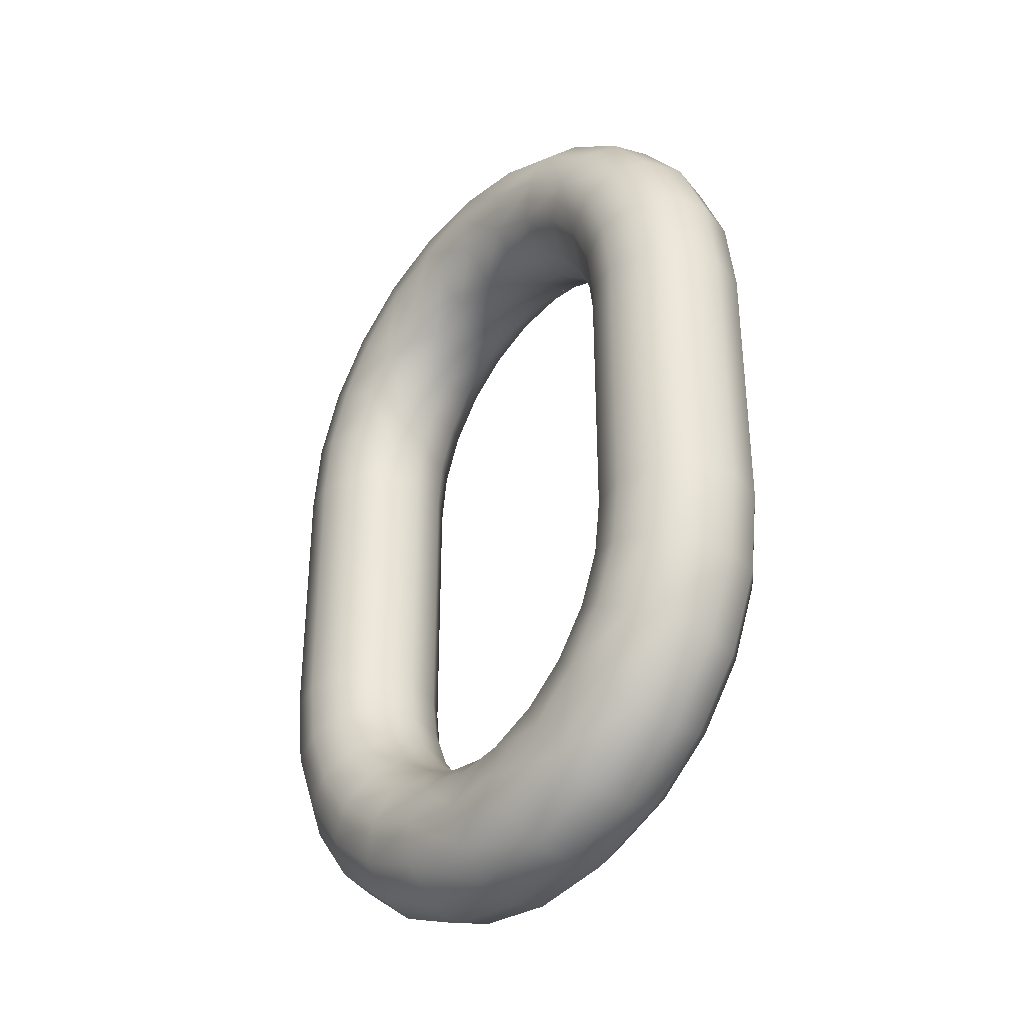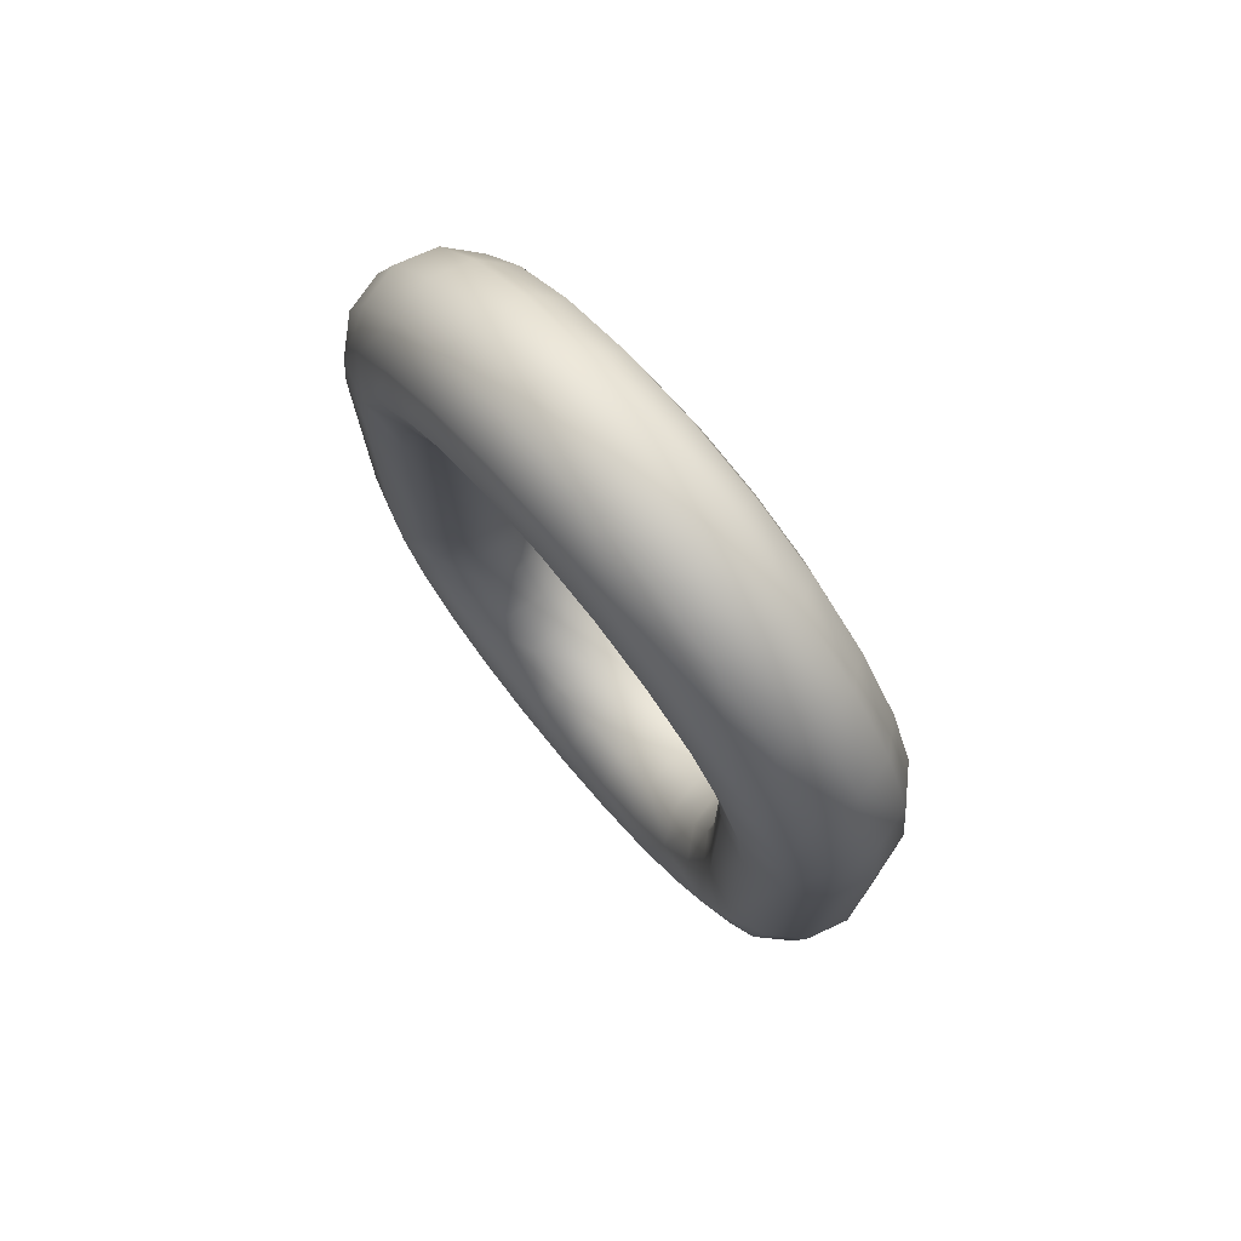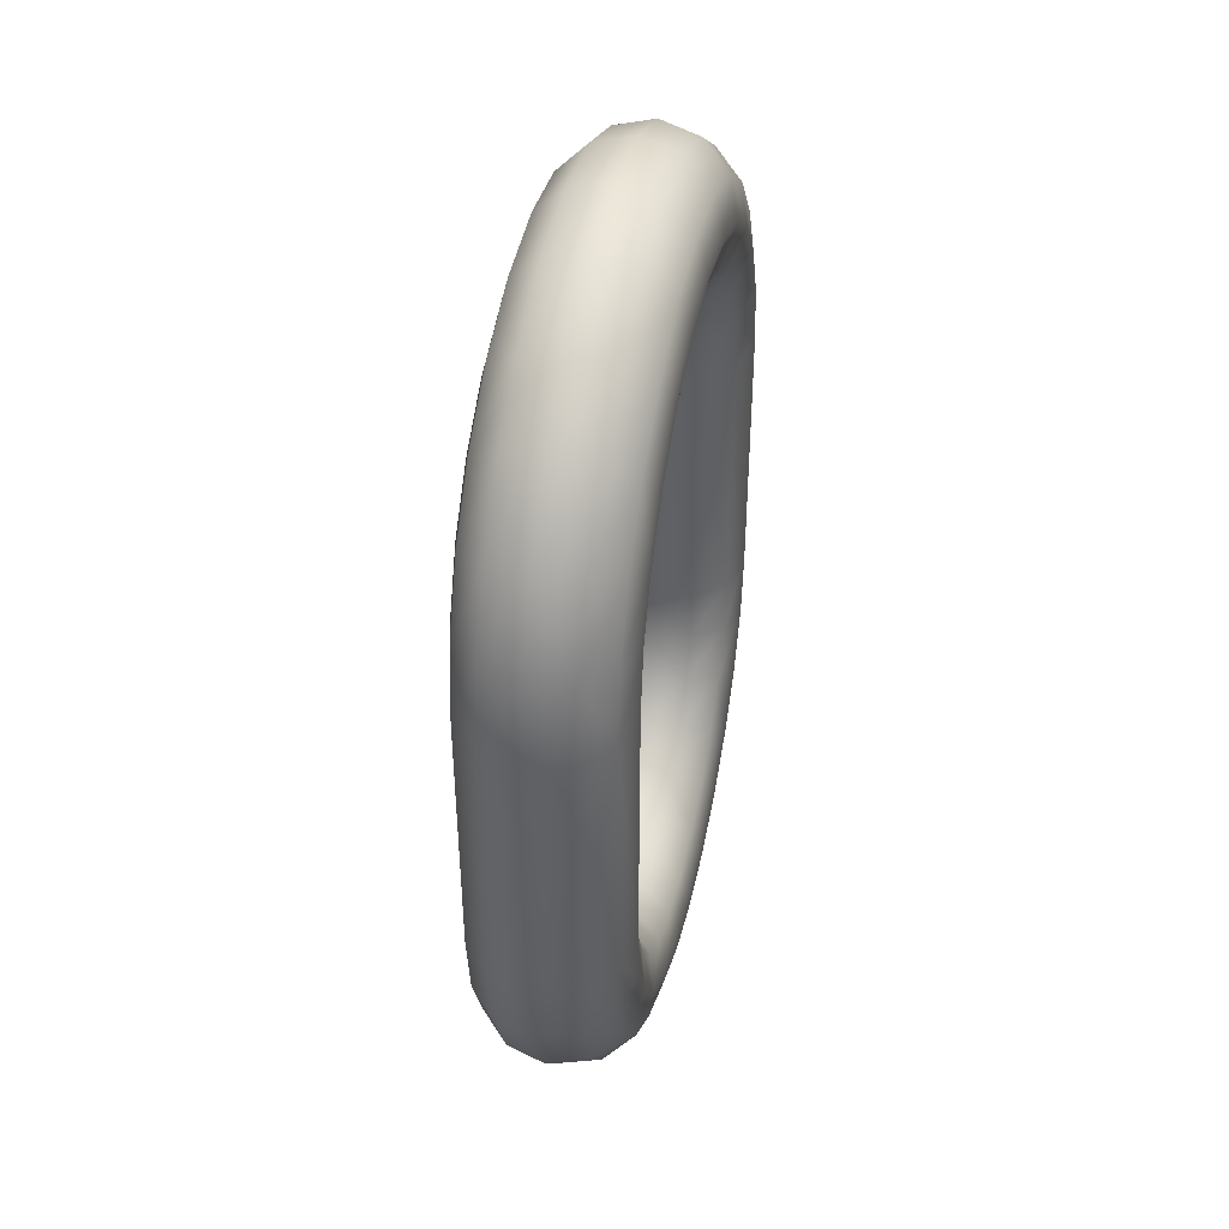
<metadata>
{"format":"obj","ext":"obj","renderer":"f3d","projection":"perspective","resolution":1024,"background":"white","views":[{"elev":-36.0,"azim":72.3,"up":"+Y"},{"elev":75.5,"azim":72.6,"up":"+Y"},{"elev":43.5,"azim":125.3,"up":"+Y"}]}
</metadata>
<code>
v -0.5241 5.796 -2.033
v -0.5221 5.796 -2.033
v -0.5225 5.799 -2.033
v -0.5272 5.796 -2.036
v -0.526 5.796 -2.034
v -0.5263 5.798 -2.034
v -0.527 5.799 -2.039
v -0.5267 5.796 -2.04
v -0.5275 5.796 -2.038
v -0.5231 5.796 -2.041
v -0.5251 5.796 -2.041
v -0.5255 5.799 -2.041
v -0.52 5.796 -2.039
v -0.5212 5.796 -2.04
v -0.5217 5.8 -2.04
v -0.5209 5.8 -2.035
v -0.5202 5.8 -2.036
v -0.5217 5.804 -2.036
v -0.5244 5.799 -2.033
v -0.5236 5.802 -2.033
v -0.5275 5.798 -2.036
v -0.5271 5.8 -2.034
v -0.5278 5.798 -2.038
v -0.5283 5.8 -2.035
v -0.5235 5.8 -2.041
v -0.5266 5.802 -2.04
v -0.5249 5.803 -2.04
v -0.5205 5.796 -2.035
v -0.5197 5.796 -2.037
v -0.5205 5.8 -2.038
v -0.522 5.804 -2.038
v -0.5254 5.801 -2.033
v -0.528 5.801 -2.039
v -0.5223 5.803 -2.034
v -0.524 5.807 -2.035
v -0.5255 5.805 -2.032
v -0.527 5.803 -2.032
v -0.5295 5.802 -2.035
v -0.5299 5.802 -2.037
v -0.5286 5.8 -2.037
v -0.5296 5.803 -2.038
v -0.527 5.806 -2.039
v -0.5232 5.804 -2.039
v -0.5255 5.807 -2.038
v -0.5271 5.81 -2.034
v -0.5244 5.808 -2.037
v -0.5244 5.806 -2.033
v -0.5272 5.808 -2.032
v -0.529 5.805 -2.031
v -0.5284 5.802 -2.033
v -0.5302 5.804 -2.032
v -0.5312 5.803 -2.034
v -0.5317 5.804 -2.036
v -0.5285 5.805 -2.039
v -0.5316 5.805 -2.037
v -0.5309 5.807 -2.038
v -0.5298 5.808 -2.038
v -0.5276 5.81 -2.035
v -0.5304 5.81 -2.031
v -0.5307 5.808 -2.03
v -0.5279 5.807 -2.031
v -0.5313 5.806 -2.03
v -0.5322 5.805 -2.031
v -0.5331 5.804 -2.033
v -0.5337 5.805 -2.035
v -0.5339 5.806 -2.037
v -0.533 5.81 -2.037
v -0.5286 5.81 -2.037
v -0.5312 5.812 -2.034
v -0.5344 5.812 -2.031
v -0.5306 5.811 -2.032
v -0.5339 5.81 -2.029
v -0.5337 5.808 -2.029
v -0.5344 5.805 -2.031
v -0.5352 5.804 -2.032
v -0.5359 5.805 -2.034
v -0.5367 5.808 -2.036
v -0.5337 5.808 -2.037
v -0.5365 5.81 -2.035
v -0.5359 5.812 -2.034
v -0.5321 5.811 -2.036
v -0.5352 5.812 -2.032
v -0.5391 5.812 -2.031
v -0.5367 5.808 -2.027
v -0.5339 5.806 -2.029
v -0.5366 5.805 -2.03
v -0.5381 5.805 -2.033
v -0.539 5.806 -2.034
v -0.5365 5.806 -2.035
v -0.5397 5.808 -2.035
v -0.5397 5.811 -2.033
v -0.5373 5.81 -2.028
v -0.5406 5.808 -2.026
v -0.5382 5.811 -2.029
v -0.5388 5.805 -2.027
v -0.5364 5.806 -2.028
v -0.5387 5.804 -2.029
v -0.5392 5.803 -2.031
v -0.5372 5.804 -2.031
v -0.5402 5.804 -2.032
v -0.5425 5.807 -2.034
v -0.5432 5.808 -2.033
v -0.5399 5.81 -2.034
v -0.5433 5.81 -2.031
v -0.5428 5.81 -2.029
v -0.5418 5.81 -2.027
v -0.5448 5.807 -2.026
v -0.5419 5.805 -2.025
v -0.5395 5.807 -2.026
v -0.5408 5.803 -2.026
v -0.5404 5.802 -2.028
v -0.5408 5.802 -2.03
v -0.5414 5.805 -2.033
v -0.5419 5.802 -2.032
v -0.5449 5.805 -2.033
v -0.5463 5.807 -2.03
v -0.5459 5.808 -2.028
v -0.5484 5.804 -2.027
v -0.5437 5.802 -2.025
v -0.5434 5.806 -2.025
v -0.5417 5.8 -2.027
v -0.5421 5.8 -2.029
v -0.5434 5.803 -2.033
v -0.5432 5.8 -2.031
v -0.5467 5.802 -2.032
v -0.546 5.806 -2.032
v -0.5487 5.804 -2.029
v -0.5455 5.803 -2.024
v -0.5468 5.8 -2.024
v -0.5472 5.804 -2.025
v -0.5449 5.799 -2.024
v -0.5423 5.801 -2.026
v -0.5426 5.798 -2.027
v -0.5441 5.798 -2.031
v -0.5459 5.799 -2.032
v -0.5449 5.801 -2.032
v -0.5479 5.799 -2.031
v -0.5481 5.803 -2.031
v -0.5502 5.8 -2.028
v -0.5499 5.8 -2.026
v -0.5492 5.796 -2.024
v -0.5487 5.8 -2.025
v -0.5453 5.796 -2.024
v -0.5437 5.796 -2.025
v -0.5433 5.799 -2.025
v -0.5429 5.796 -2.027
v -0.5429 5.798 -2.029
v -0.5444 5.796 -2.031
v -0.5463 5.796 -2.031
v -0.5483 5.796 -2.031
v -0.5499 5.796 -2.03
v -0.5494 5.8 -2.03
v -0.5507 5.796 -2.028
v -0.5473 5.796 -2.024
v -0.5205 5.778 -2.038
v -0.5217 5.778 -2.04
v -0.5212 5.782 -2.04
v -0.5235 5.778 -2.041
v -0.5231 5.782 -2.041
v -0.5255 5.779 -2.041
v -0.527 5.779 -2.039
v -0.5267 5.782 -2.04
v -0.5278 5.78 -2.038
v -0.5275 5.782 -2.038
v -0.5275 5.78 -2.036
v -0.5263 5.78 -2.034
v -0.526 5.782 -2.034
v -0.5244 5.779 -2.033
v -0.5241 5.782 -2.033
v -0.5225 5.779 -2.033
v -0.5209 5.778 -2.035
v -0.5205 5.782 -2.035
v -0.5202 5.778 -2.036
v -0.5197 5.782 -2.037
v -0.522 5.774 -2.038
v -0.5232 5.774 -2.039
v -0.5249 5.775 -2.04
v -0.5266 5.776 -2.04
v -0.528 5.777 -2.039
v -0.5286 5.777 -2.037
v -0.5283 5.778 -2.035
v -0.5271 5.777 -2.034
v -0.5254 5.777 -2.033
v -0.5236 5.776 -2.033
v -0.5223 5.775 -2.034
v -0.5217 5.774 -2.036
v -0.5244 5.77 -2.037
v -0.5255 5.771 -2.038
v -0.527 5.772 -2.039
v -0.5285 5.773 -2.039
v -0.5296 5.775 -2.038
v -0.5299 5.776 -2.037
v -0.5295 5.776 -2.035
v -0.5284 5.776 -2.033
v -0.527 5.775 -2.032
v -0.5255 5.773 -2.032
v -0.5244 5.772 -2.033
v -0.524 5.771 -2.035
v -0.5276 5.768 -2.035
v -0.5286 5.768 -2.037
v -0.5298 5.769 -2.038
v -0.5309 5.771 -2.038
v -0.5316 5.773 -2.037
v -0.5317 5.774 -2.036
v -0.5312 5.775 -2.034
v -0.5302 5.774 -2.032
v -0.529 5.773 -2.031
v -0.5279 5.771 -2.031
v -0.5272 5.769 -2.032
v -0.5271 5.768 -2.034
v -0.5312 5.766 -2.034
v -0.5321 5.767 -2.036
v -0.533 5.768 -2.037
v -0.5337 5.77 -2.037
v -0.5339 5.772 -2.037
v -0.5337 5.773 -2.035
v -0.5331 5.774 -2.033
v -0.5322 5.773 -2.031
v -0.5313 5.772 -2.03
v -0.5307 5.77 -2.03
v -0.5304 5.768 -2.031
v -0.5306 5.767 -2.032
v -0.5352 5.766 -2.032
v -0.5359 5.766 -2.034
v -0.5365 5.768 -2.035
v -0.5367 5.769 -2.036
v -0.5365 5.771 -2.035
v -0.5359 5.773 -2.034
v -0.5352 5.773 -2.032
v -0.5344 5.773 -2.031
v -0.5339 5.771 -2.029
v -0.5337 5.769 -2.029
v -0.5339 5.768 -2.029
v -0.5344 5.766 -2.031
v -0.5391 5.766 -2.031
v -0.5397 5.767 -2.033
v -0.5399 5.768 -2.034
v -0.5397 5.77 -2.035
v -0.539 5.772 -2.034
v -0.5381 5.773 -2.033
v -0.5372 5.774 -2.031
v -0.5366 5.773 -2.03
v -0.5364 5.772 -2.028
v -0.5367 5.77 -2.027
v -0.5373 5.768 -2.028
v -0.5382 5.767 -2.029
v -0.5428 5.768 -2.029
v -0.5433 5.768 -2.031
v -0.5432 5.769 -2.033
v -0.5425 5.771 -2.034
v -0.5414 5.773 -2.033
v -0.5402 5.774 -2.032
v -0.5392 5.775 -2.031
v -0.5387 5.774 -2.029
v -0.5388 5.773 -2.027
v -0.5395 5.771 -2.026
v -0.5406 5.769 -2.026
v -0.5418 5.768 -2.027
v -0.5459 5.77 -2.028
v -0.5463 5.771 -2.03
v -0.546 5.772 -2.032
v -0.5449 5.773 -2.033
v -0.5434 5.775 -2.033
v -0.5419 5.776 -2.032
v -0.5408 5.776 -2.03
v -0.5404 5.776 -2.028
v -0.5408 5.775 -2.026
v -0.5419 5.773 -2.025
v -0.5434 5.772 -2.025
v -0.5448 5.771 -2.026
v -0.5484 5.774 -2.027
v -0.5487 5.774 -2.029
v -0.5481 5.775 -2.031
v -0.5467 5.776 -2.032
v -0.5449 5.777 -2.032
v -0.5432 5.777 -2.031
v -0.5421 5.778 -2.029
v -0.5417 5.777 -2.027
v -0.5423 5.777 -2.026
v -0.5437 5.776 -2.025
v -0.5455 5.775 -2.024
v -0.5472 5.774 -2.025
v -0.5499 5.778 -2.026
v -0.5502 5.778 -2.028
v -0.5494 5.778 -2.03
v -0.5479 5.779 -2.031
v -0.5459 5.779 -2.032
v -0.5441 5.78 -2.031
v -0.5429 5.78 -2.029
v -0.5426 5.78 -2.027
v -0.5433 5.779 -2.025
v -0.5449 5.779 -2.024
v -0.5468 5.778 -2.024
v -0.5487 5.778 -2.025
v -0.5504 5.782 -2.026
v -0.5507 5.782 -2.028
v -0.5499 5.782 -2.03
v -0.5483 5.782 -2.031
v -0.5463 5.782 -2.031
v -0.5444 5.782 -2.031
v -0.5431 5.782 -2.029
v -0.5429 5.782 -2.027
v -0.5437 5.782 -2.025
v -0.5453 5.782 -2.024
v -0.5473 5.782 -2.024
v -0.5492 5.782 -2.024
v -0.5504 5.796 -2.026
v -0.5431 5.796 -2.029
v -0.5251 5.782 -2.041
v -0.5272 5.782 -2.036
v -0.5221 5.782 -2.033
v -0.52 5.782 -2.039
f 1 2 3
f 4 5 6
f 7 8 9
f 10 11 12
f 13 14 15
f 16 17 18
f 19 3 20
f 21 6 22
f 23 21 24
f 25 12 26
f 15 25 27
f 28 29 17
f 3 2 28
f 6 5 1
f 9 4 21
f 12 11 8
f 15 14 10
f 17 30 31
f 20 3 16
f 6 19 32
f 33 7 23
f 12 7 33
f 31 30 15
f 29 13 30
f 34 18 35
f 36 20 34
f 32 20 36
f 22 32 37
f 38 24 22
f 39 40 24
f 41 33 40
f 26 33 41
f 42 27 26
f 43 27 42
f 31 43 44
f 35 18 31
f 45 35 46
f 36 47 48
f 49 37 36
f 50 37 49
f 38 50 51
f 39 38 52
f 41 39 53
f 54 41 55
f 42 54 56
f 44 42 57
f 58 46 44
f 47 35 45
f 59 48 45
f 60 61 48
f 62 49 61
f 63 51 49
f 64 52 51
f 65 53 52
f 66 55 53
f 56 55 66
f 67 57 56
f 68 57 67
f 69 58 68
f 45 58 69
f 70 71 69
f 60 59 72
f 62 60 73
f 74 63 62
f 75 64 63
f 76 65 64
f 66 65 76
f 77 78 66
f 79 67 78
f 80 81 67
f 69 81 80
f 59 71 70
f 70 82 83
f 84 73 72
f 85 73 84
f 86 74 85
f 75 74 86
f 87 76 75
f 88 89 76
f 77 89 88
f 79 77 90
f 91 80 79
f 82 80 91
f 92 72 70
f 93 92 94
f 84 92 93
f 95 96 84
f 97 86 96
f 98 99 86
f 87 99 98
f 88 87 100
f 101 90 88
f 102 103 90
f 104 91 103
f 105 83 91
f 106 94 83
f 107 106 105
f 108 109 93
f 110 95 109
f 97 95 110
f 98 97 111
f 100 98 112
f 113 100 114
f 115 101 113
f 102 101 115
f 116 104 102
f 105 104 116
f 93 106 107
f 107 117 118
f 119 108 120
f 110 108 119
f 121 111 110
f 112 111 121
f 114 112 122
f 123 114 124
f 125 115 123
f 126 115 125
f 127 116 126
f 118 117 116
f 128 120 107
f 129 128 130
f 131 119 128
f 132 119 131
f 133 121 132
f 122 121 133
f 134 124 122
f 135 136 124
f 137 125 136
f 138 125 137
f 139 127 138
f 118 127 139
f 130 118 140
f 141 142 140
f 143 131 129
f 144 145 131
f 146 133 145
f 147 133 146
f 148 134 147
f 149 135 134
f 150 137 135
f 151 152 137
f 139 152 151
f 140 139 153
f 154 129 142
f 155 156 157
f 157 156 158
f 159 158 160
f 160 161 162
f 161 163 164
f 164 163 165
f 165 166 167
f 166 168 169
f 169 168 170
f 170 171 172
f 172 171 173
f 174 173 155
f 175 176 156
f 156 176 177
f 177 178 160
f 178 179 161
f 161 179 180
f 180 181 165
f 165 181 182
f 166 182 183
f 168 183 184
f 184 185 171
f 171 185 186
f 173 186 175
f 187 188 176
f 176 188 189
f 189 190 178
f 190 191 179
f 191 192 180
f 192 193 181
f 181 193 194
f 182 194 195
f 195 196 184
f 196 197 185
f 197 198 186
f 198 187 175
f 187 199 200
f 188 200 201
f 189 201 202
f 190 202 203
f 203 204 192
f 192 204 205
f 193 205 206
f 206 207 195
f 195 207 208
f 196 208 209
f 209 210 198
f 210 199 187
f 199 211 212
f 212 213 201
f 213 214 202
f 202 214 215
f 215 216 204
f 204 216 217
f 205 217 218
f 218 219 207
f 219 220 208
f 220 221 209
f 209 221 222
f 210 222 211
f 223 224 212
f 212 224 225
f 225 226 214
f 226 227 215
f 227 228 216
f 228 229 217
f 217 229 230
f 230 231 219
f 219 231 232
f 220 232 233
f 233 234 222
f 222 234 223
f 223 235 236
f 236 237 225
f 225 237 238
f 226 238 239
f 239 240 228
f 240 241 229
f 229 241 242
f 242 243 231
f 243 244 232
f 244 245 233
f 245 246 234
f 246 235 223
f 247 248 236
f 236 248 249
f 237 249 250
f 250 251 239
f 239 251 252
f 252 253 241
f 241 253 254
f 254 255 243
f 243 255 256
f 244 256 257
f 245 257 258
f 246 258 247
f 247 259 260
f 248 260 261
f 249 261 262
f 262 263 251
f 263 264 252
f 264 265 253
f 265 266 254
f 254 266 267
f 255 267 268
f 256 268 269
f 269 270 258
f 258 270 259
f 271 272 260
f 272 273 261
f 273 274 262
f 262 274 275
f 275 276 264
f 276 277 265
f 277 278 266
f 266 278 279
f 267 279 280
f 280 281 269
f 269 281 282
f 282 271 259
f 283 284 272
f 272 284 285
f 273 285 286
f 286 287 275
f 287 288 276
f 276 288 289
f 289 290 278
f 278 290 291
f 291 292 280
f 280 292 293
f 281 293 294
f 282 294 283
f 283 295 296
f 296 297 285
f 297 298 286
f 298 299 287
f 299 300 288
f 288 300 301
f 301 302 290
f 302 303 291
f 303 304 292
f 304 305 293
f 305 306 294
f 306 295 283
f 298 150 149
f 298 297 151
f 296 153 151
f 295 307 153
f 306 141 307
f 305 154 141
f 304 143 154
f 303 144 143
f 302 146 144
f 301 308 146
f 300 148 308
f 299 149 148
f 10 159 309
f 309 162 8
f 162 164 9
f 164 310 4
f 310 167 5
f 167 169 1
f 169 311 2
f 311 172 28
f 172 174 29
f 174 312 13
f 312 157 14
f 157 159 10
f 19 1 3
f 21 4 6
f 23 7 9
f 25 10 12
f 30 13 15
f 34 16 18
f 32 19 20
f 24 21 22
f 40 23 24
f 27 25 26
f 43 15 27
f 16 28 17
f 16 3 28
f 19 6 1
f 23 9 21
f 7 12 8
f 25 15 10
f 18 17 31
f 34 20 16
f 22 6 32
f 40 33 23
f 26 12 33
f 43 31 15
f 17 29 30
f 47 34 35
f 47 36 34
f 37 32 36
f 50 22 37
f 50 38 22
f 38 39 24
f 39 41 40
f 54 26 41
f 54 42 26
f 44 43 42
f 46 31 44
f 46 35 31
f 58 45 46
f 61 36 48
f 61 49 36
f 51 50 49
f 52 38 51
f 53 39 52
f 55 41 53
f 56 54 55
f 57 42 56
f 68 44 57
f 68 58 44
f 48 47 45
f 71 59 45
f 59 60 48
f 60 62 61
f 62 63 49
f 63 64 51
f 64 65 52
f 65 66 53
f 78 56 66
f 78 67 56
f 81 68 67
f 81 69 68
f 71 45 69
f 82 70 69
f 73 60 72
f 85 62 73
f 85 74 62
f 74 75 63
f 75 76 64
f 89 66 76
f 89 77 66
f 77 79 78
f 79 80 67
f 82 69 80
f 72 59 70
f 94 70 83
f 92 84 72
f 96 85 84
f 96 86 85
f 99 75 86
f 99 87 75
f 87 88 76
f 90 77 88
f 103 79 90
f 103 91 79
f 83 82 91
f 94 92 70
f 106 93 94
f 109 84 93
f 109 95 84
f 95 97 96
f 97 98 86
f 100 87 98
f 113 88 100
f 113 101 88
f 101 102 90
f 102 104 103
f 104 105 91
f 105 106 83
f 117 107 105
f 120 108 93
f 108 110 109
f 111 97 110
f 112 98 111
f 114 100 112
f 123 113 114
f 123 115 113
f 126 102 115
f 126 116 102
f 117 105 116
f 120 93 107
f 130 107 118
f 128 119 120
f 132 110 119
f 132 121 110
f 122 112 121
f 124 114 122
f 136 123 124
f 136 125 123
f 138 126 125
f 138 127 126
f 127 118 116
f 130 128 107
f 142 129 130
f 129 131 128
f 145 132 131
f 145 133 132
f 147 122 133
f 147 134 122
f 134 135 124
f 135 137 136
f 152 138 137
f 152 139 138
f 140 118 139
f 142 130 140
f 307 141 140
f 154 143 129
f 143 144 131
f 144 146 145
f 308 147 146
f 308 148 147
f 148 149 134
f 149 150 135
f 150 151 137
f 153 139 151
f 307 140 153
f 141 154 142
f 312 155 157
f 159 157 158
f 309 159 160
f 309 160 162
f 162 161 164
f 310 164 165
f 310 165 167
f 167 166 169
f 311 169 170
f 311 170 172
f 174 172 173
f 312 174 155
f 155 175 156
f 158 156 177
f 158 177 160
f 160 178 161
f 163 161 180
f 163 180 165
f 166 165 182
f 168 166 183
f 170 168 184
f 170 184 171
f 173 171 186
f 155 173 175
f 175 187 176
f 177 176 189
f 177 189 178
f 178 190 179
f 179 191 180
f 180 192 181
f 182 181 194
f 183 182 195
f 183 195 184
f 184 196 185
f 185 197 186
f 186 198 175
f 188 187 200
f 189 188 201
f 190 189 202
f 191 190 203
f 191 203 192
f 193 192 205
f 194 193 206
f 194 206 195
f 196 195 208
f 197 196 209
f 197 209 198
f 198 210 187
f 200 199 212
f 200 212 201
f 201 213 202
f 203 202 215
f 203 215 204
f 205 204 217
f 206 205 218
f 206 218 207
f 207 219 208
f 208 220 209
f 210 209 222
f 199 210 211
f 211 223 212
f 213 212 225
f 213 225 214
f 214 226 215
f 215 227 216
f 216 228 217
f 218 217 230
f 218 230 219
f 220 219 232
f 221 220 233
f 221 233 222
f 211 222 223
f 224 223 236
f 224 236 225
f 226 225 238
f 227 226 239
f 227 239 228
f 228 240 229
f 230 229 242
f 230 242 231
f 231 243 232
f 232 244 233
f 233 245 234
f 234 246 223
f 235 247 236
f 237 236 249
f 238 237 250
f 238 250 239
f 240 239 252
f 240 252 241
f 242 241 254
f 242 254 243
f 244 243 256
f 245 244 257
f 246 245 258
f 235 246 247
f 248 247 260
f 249 248 261
f 250 249 262
f 250 262 251
f 251 263 252
f 252 264 253
f 253 265 254
f 255 254 267
f 256 255 268
f 257 256 269
f 257 269 258
f 247 258 259
f 259 271 260
f 260 272 261
f 261 273 262
f 263 262 275
f 263 275 264
f 264 276 265
f 265 277 266
f 267 266 279
f 268 267 280
f 268 280 269
f 270 269 282
f 270 282 259
f 271 283 272
f 273 272 285
f 274 273 286
f 274 286 275
f 275 287 276
f 277 276 289
f 277 289 278
f 279 278 291
f 279 291 280
f 281 280 293
f 282 281 294
f 271 282 283
f 284 283 296
f 284 296 285
f 285 297 286
f 286 298 287
f 287 299 288
f 289 288 301
f 289 301 290
f 290 302 291
f 291 303 292
f 292 304 293
f 293 305 294
f 294 306 283
f 299 298 149
f 150 298 151
f 297 296 151
f 296 295 153
f 295 306 307
f 306 305 141
f 305 304 154
f 304 303 143
f 303 302 144
f 302 301 146
f 301 300 308
f 300 299 148
f 11 10 309
f 11 309 8
f 8 162 9
f 9 164 4
f 4 310 5
f 5 167 1
f 1 169 2
f 2 311 28
f 28 172 29
f 29 174 13
f 13 312 14
f 14 157 10

</code>
